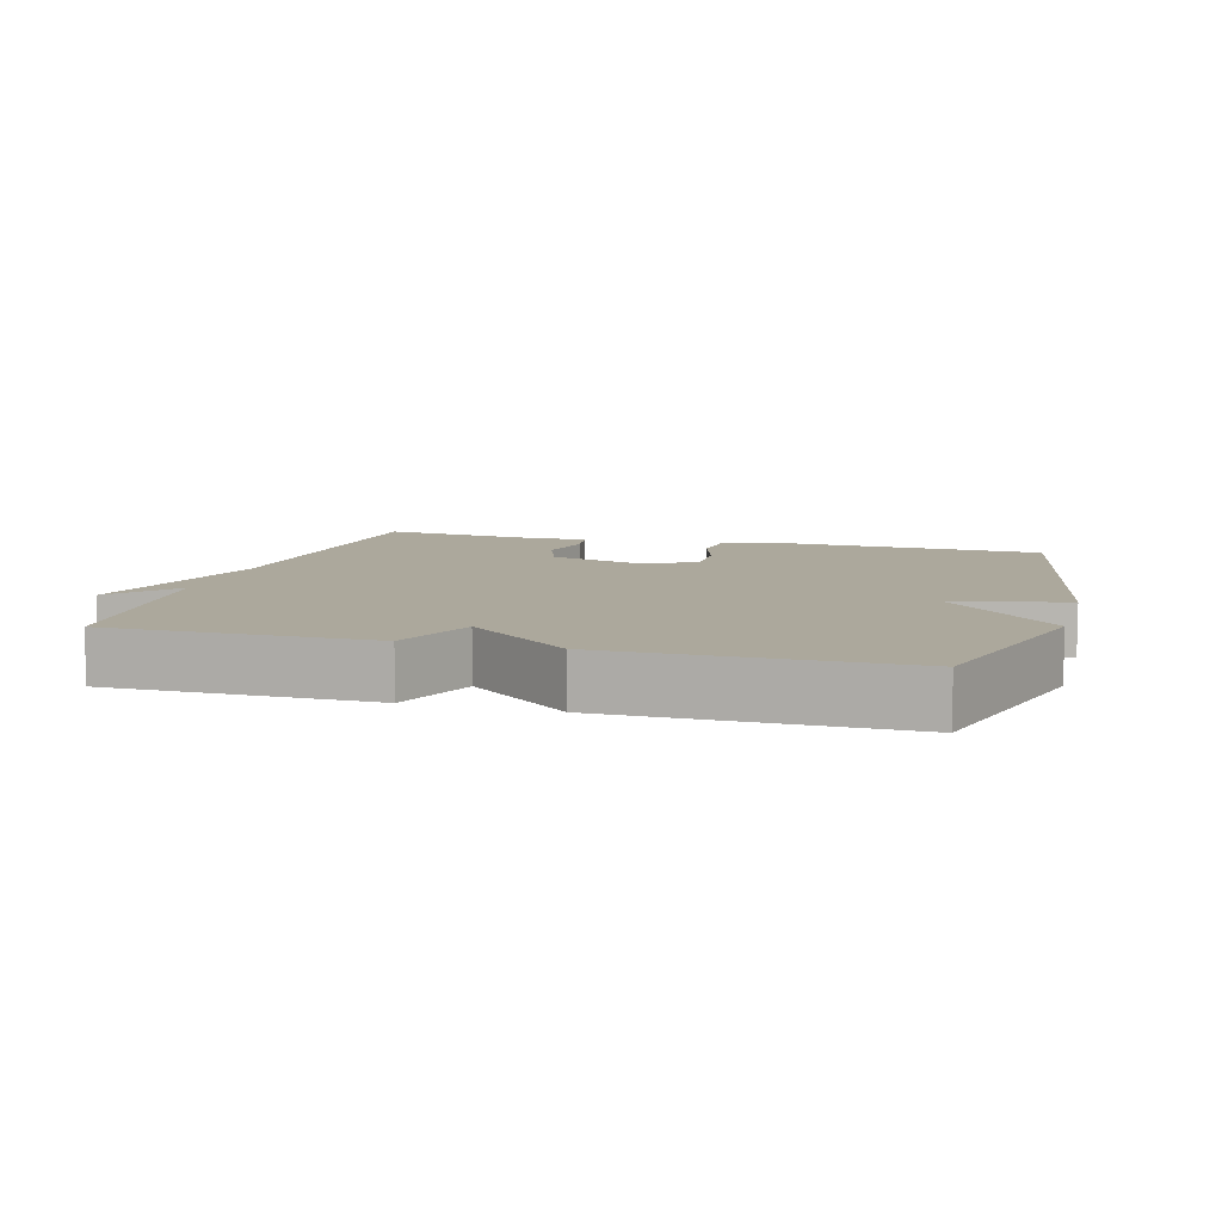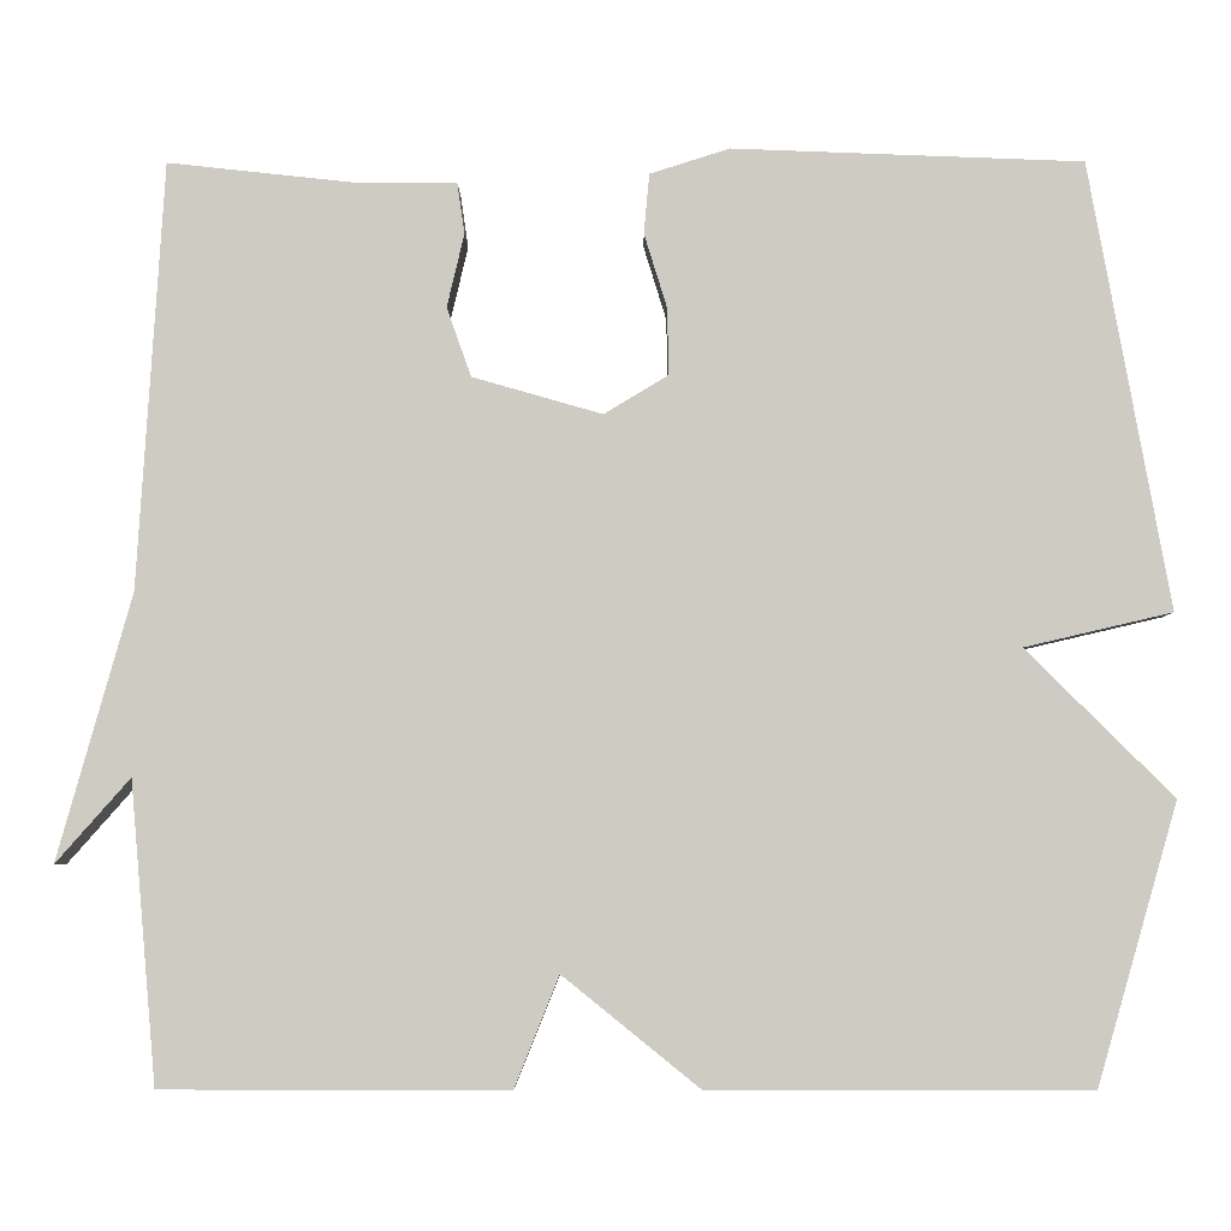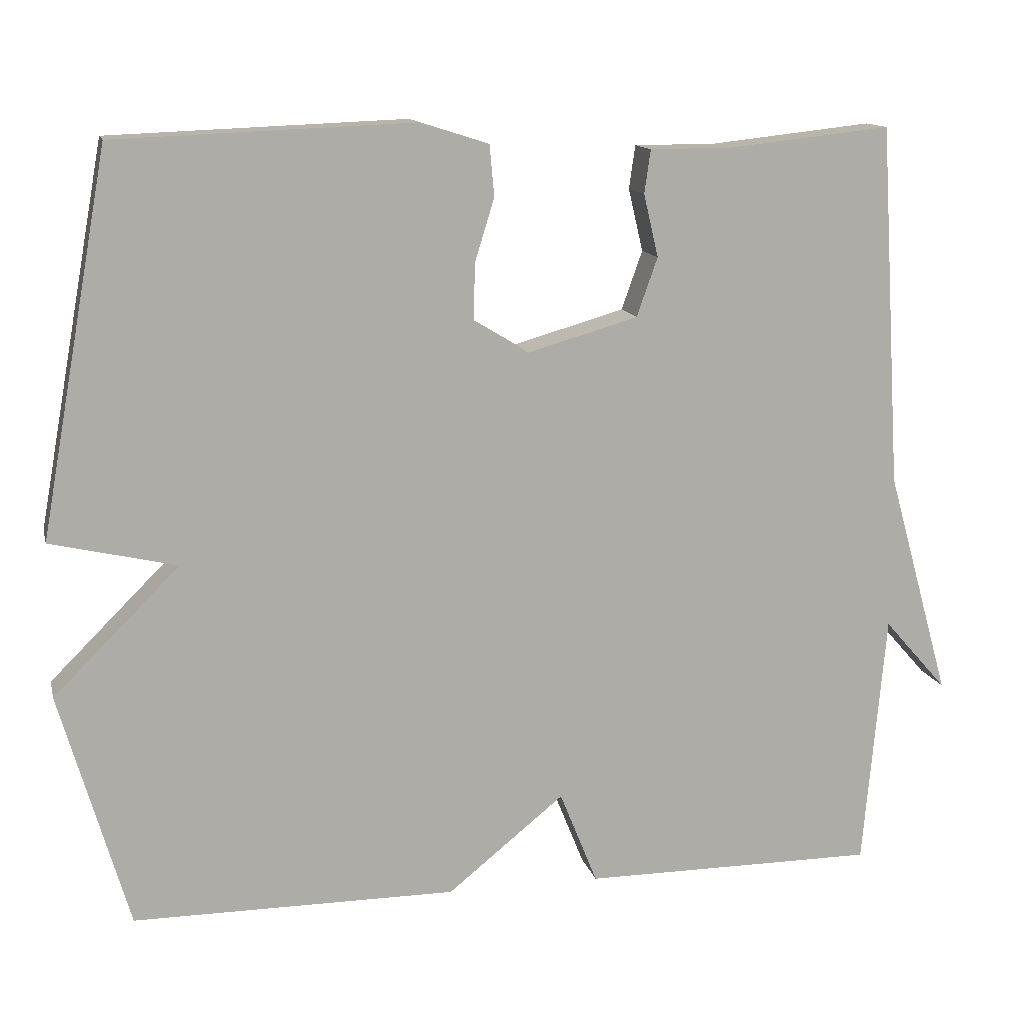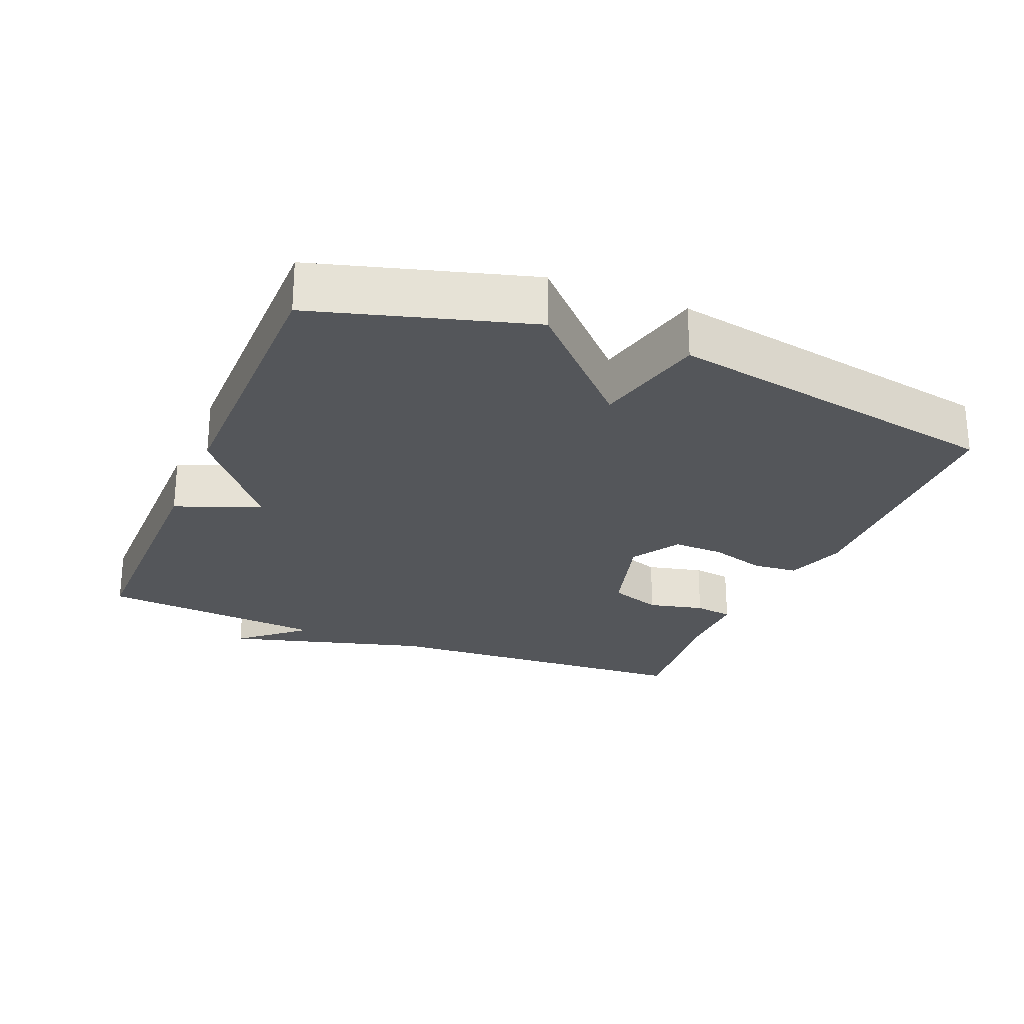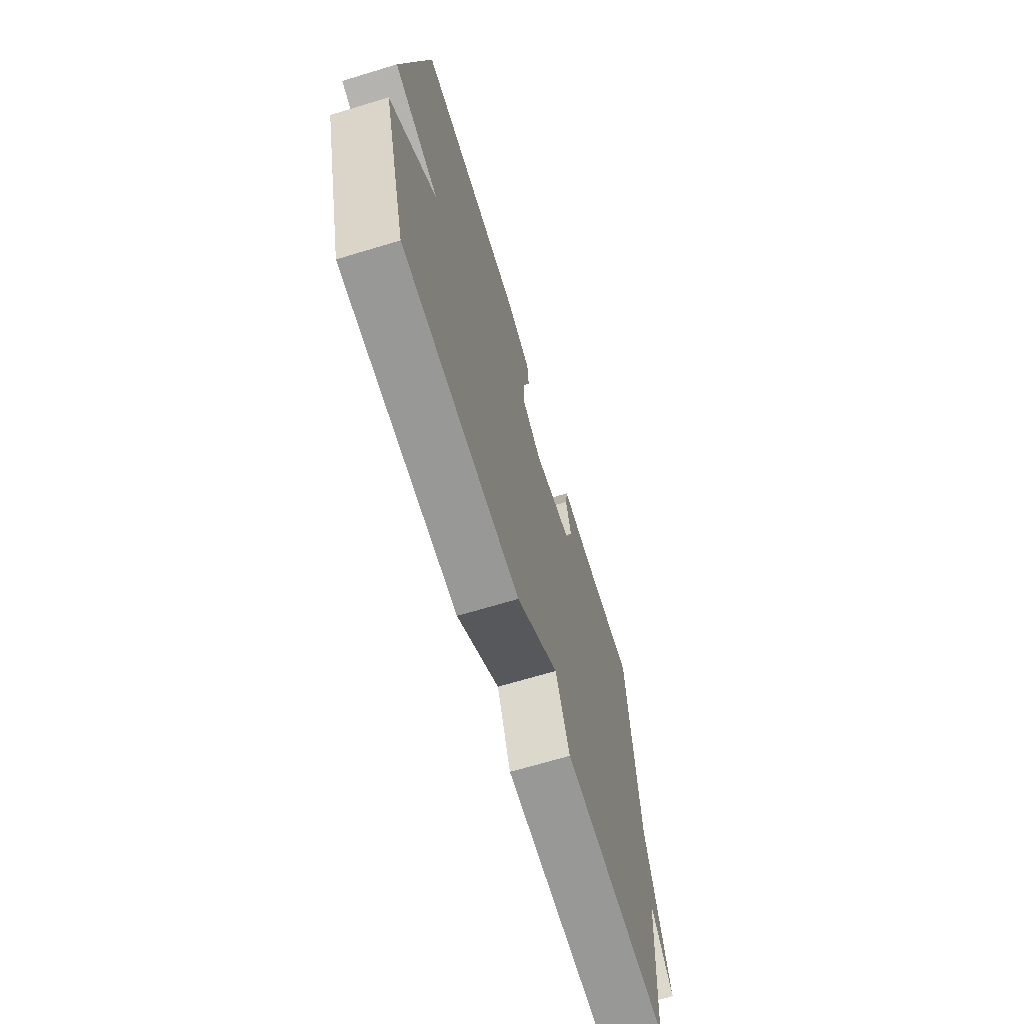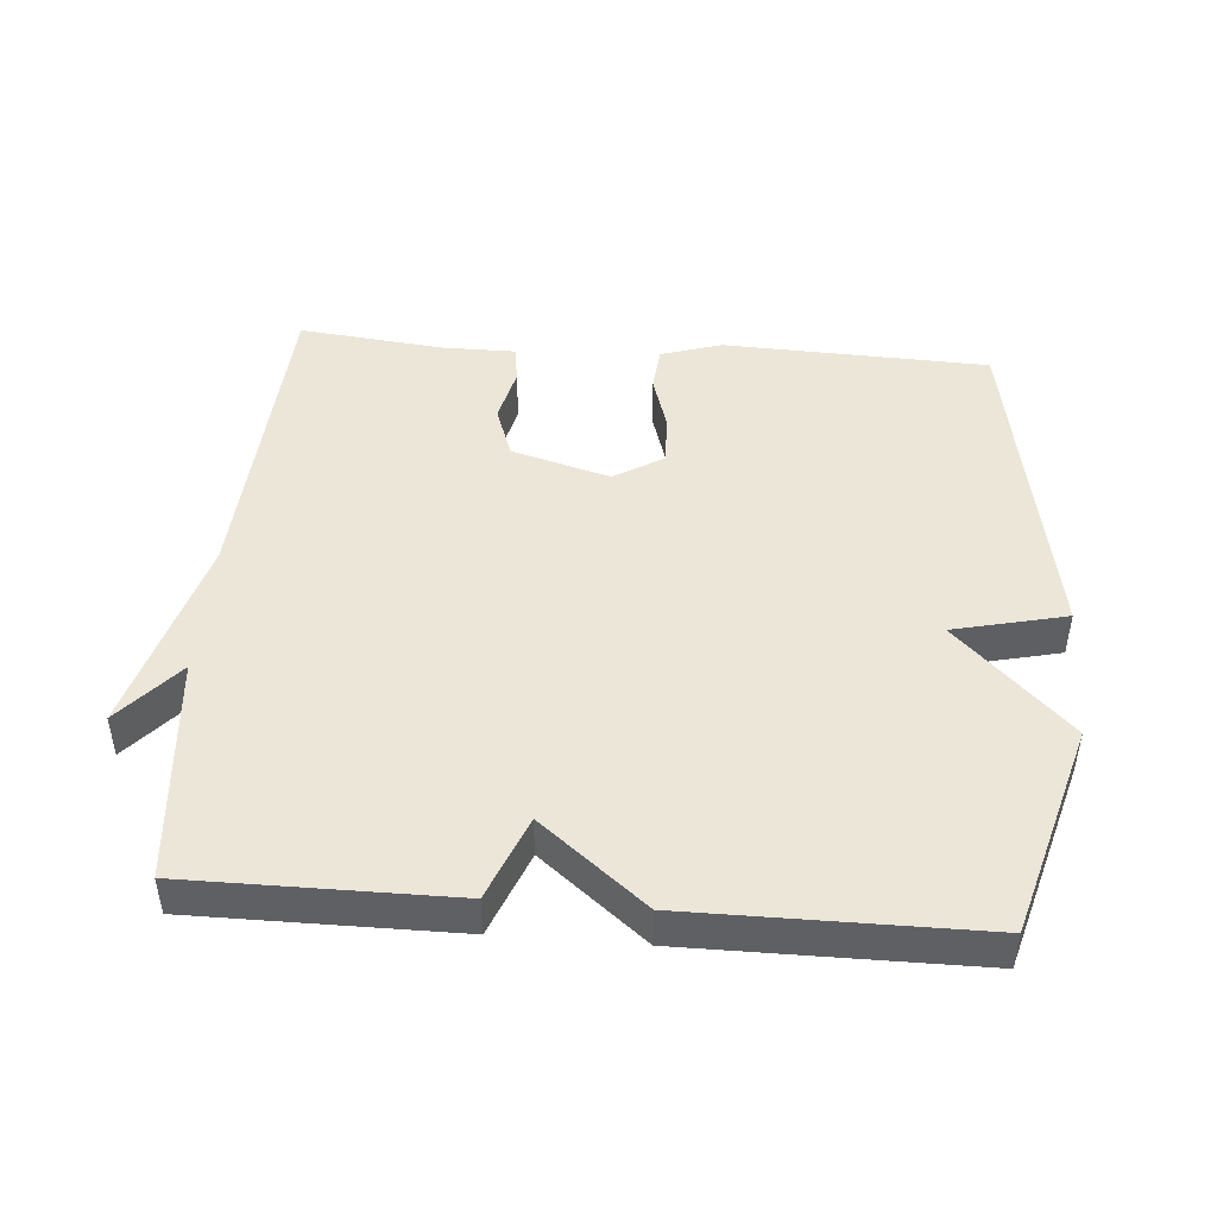
<metadata>
{"format":"obj","ext":"obj","renderer":"f3d","projection":"perspective","resolution":1024,"background":"white","views":[{"elev":8.5,"azim":-164.4,"up":"+Y"},{"elev":-4.6,"azim":-179.7,"up":"+Z"},{"elev":13.2,"azim":-13.3,"up":"+Z"},{"elev":-25.1,"azim":-112.5,"up":"+Y"},{"elev":-68.5,"azim":-73.2,"up":"+Z"},{"elev":46.2,"azim":-175.5,"up":"+Y"}]}
</metadata>
<code>
v -0.5 0.07 -0.5
v -0.589 0.07 -0.192
v -0.426 0.07 -0.03
v -0.589 0.07 0.008
v -0.5 0.07 0.5
v -0.114 0.07 0.515
v -0.026 0.07 0.487
v -0.02 0.07 0.421
v -0.045 0.07 0.34
v -0.047 0.07 0.266
v 0.024 0.07 0.223
v 0.167 0.07 0.264
v 0.194 0.07 0.34
v 0.175 0.07 0.421
v 0.183 0.07 0.477
v 0.288 0.07 0.477
v 0.5 0.07 0.5
v 0.529 0.07 0.031
v 0.611 0.07 -0.262
v 0.529 0.07 -0.169
v 0.5 0.07 -0.5
v 0.119 0.07 -0.5
v 0.07 0.07 -0.378
v -0.081 0.07 -0.5
v -0.5 0 -0.5
v -0.589 0 -0.192
v -0.426 0 -0.03
v -0.589 0 0.008
v -0.5 0 0.5
v -0.114 0 0.515
v -0.026 0 0.487
v -0.02 0 0.421
v -0.045 0 0.34
v -0.047 0 0.266
v 0.024 0 0.223
v 0.167 0 0.264
v 0.194 0 0.34
v 0.175 0 0.421
v 0.183 0 0.477
v 0.288 0 0.477
v 0.5 0 0.5
v 0.529 0 0.031
v 0.611 0 -0.262
v 0.529 0 -0.169
v 0.5 0 -0.5
v 0.119 0 -0.5
v 0.07 0 -0.378
v -0.081 0 -0.5
f 1 2 3
f 24 1 3
f 23 24 3
f 20 21 22 23
f 20 23 3
f 18 19 20
f 16 17 18 20
f 15 16 20
f 14 15 20
f 13 14 20
f 12 13 20
f 20 3 4
f 12 20 4
f 11 12 4
f 10 11 4 5
f 9 10 5 6
f 6 7 8 9
f 27 26 25
f 27 25 48
f 27 48 47
f 47 46 45 44
f 27 47 44
f 44 43 42
f 44 42 41 40
f 44 40 39
f 44 39 38
f 44 38 37
f 44 37 36
f 28 27 44
f 28 44 36
f 28 36 35
f 29 28 35 34
f 30 29 34 33
f 33 32 31 30
f 1 25 26 2
f 2 26 27 3
f 3 27 28 4
f 4 28 29 5
f 5 29 30 6
f 6 30 31 7
f 7 31 32 8
f 8 32 33 9
f 9 33 34 10
f 10 34 35 11
f 11 35 36 12
f 12 36 37 13
f 13 37 38 14
f 14 38 39 15
f 15 39 40 16
f 16 40 41 17
f 17 41 42 18
f 18 42 43 19
f 19 43 44 20
f 20 44 45 21
f 21 45 46 22
f 22 46 47 23
f 23 47 48 24
f 24 48 25 1

</code>
